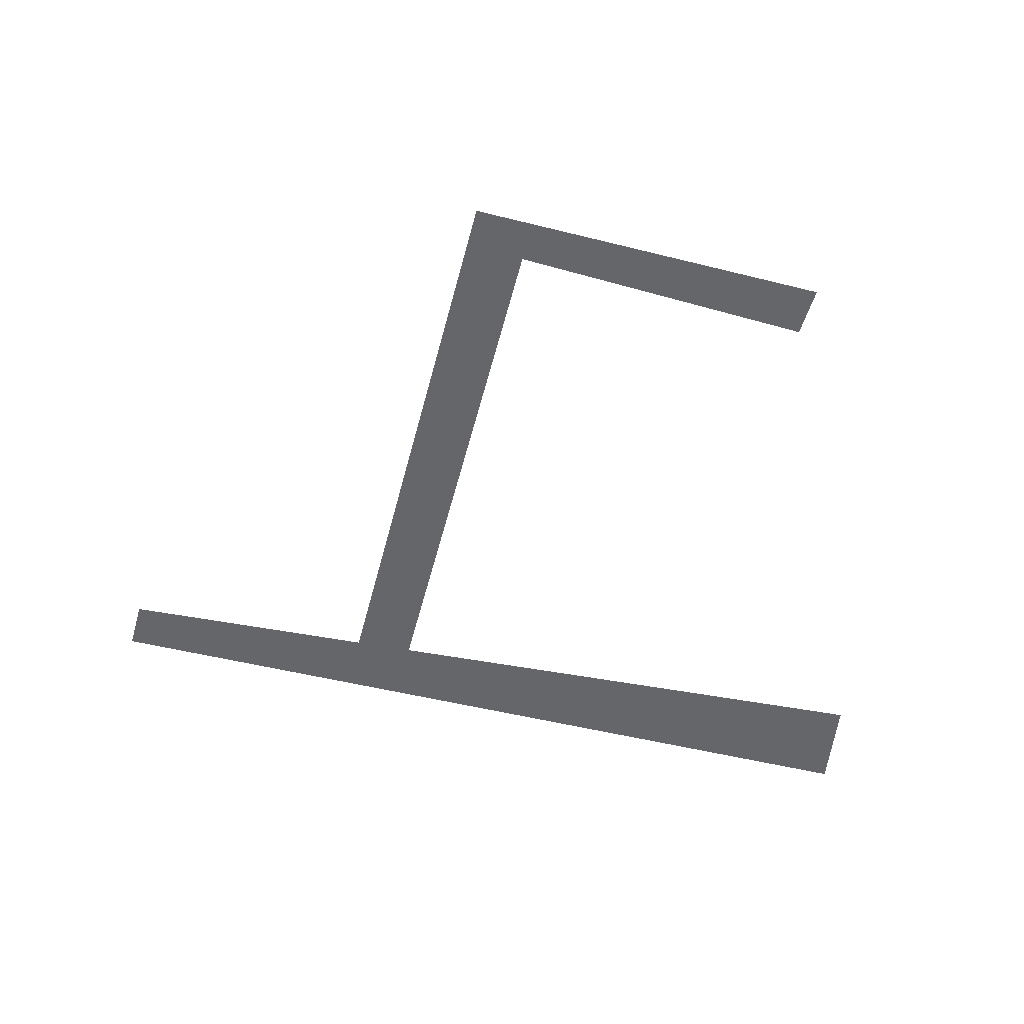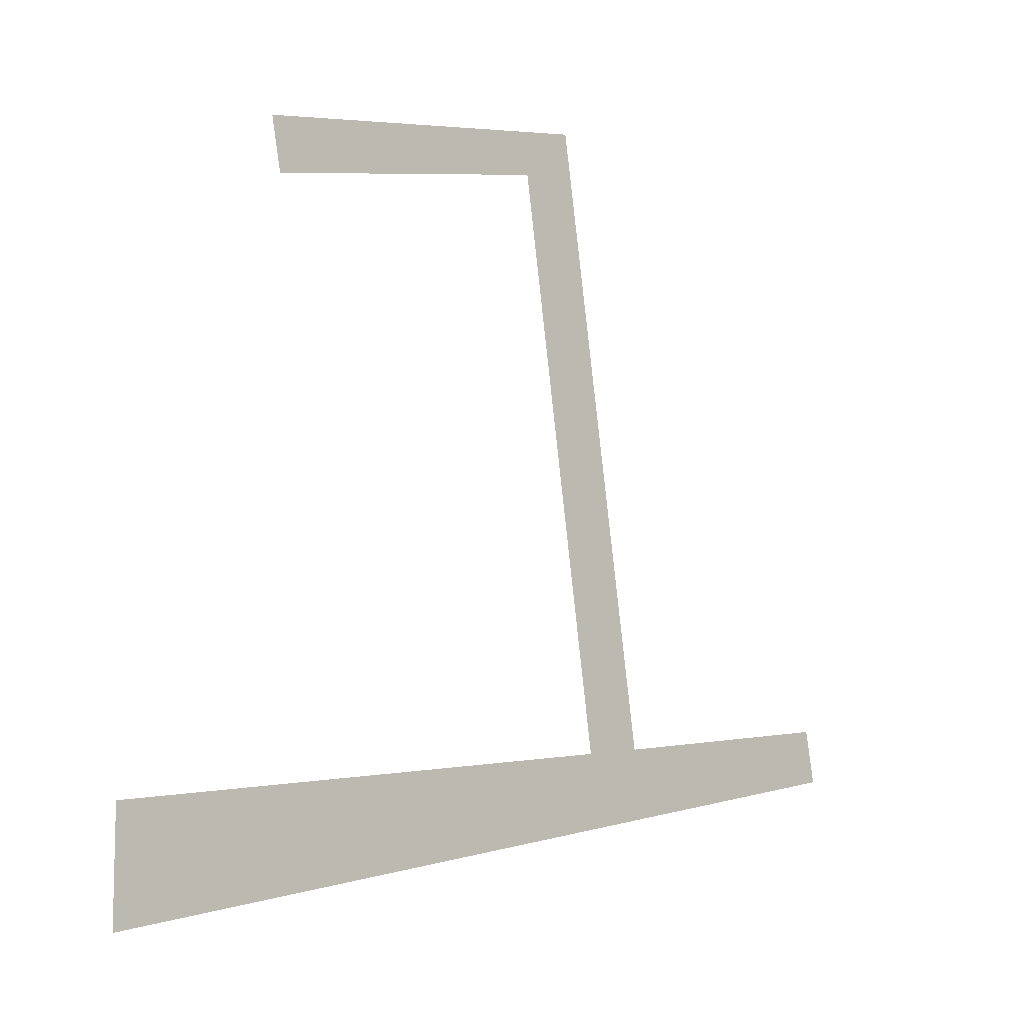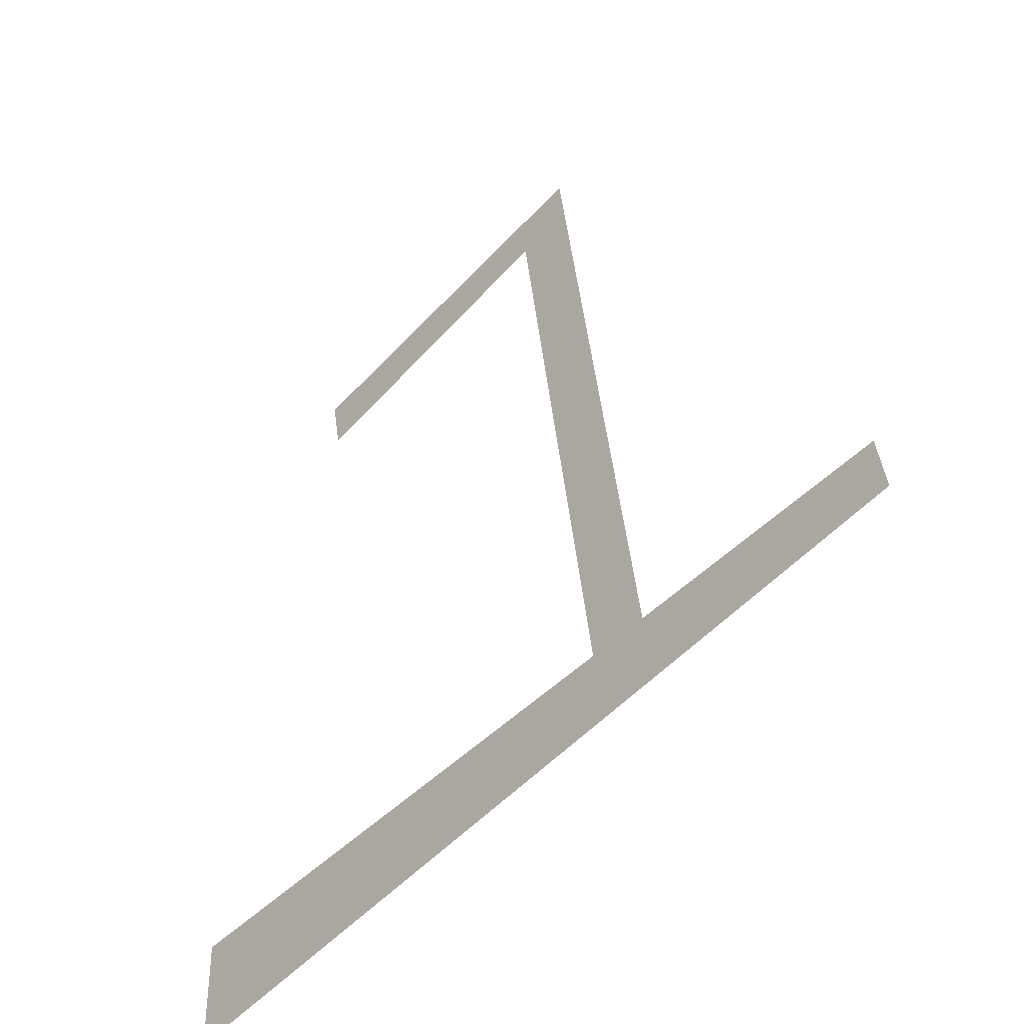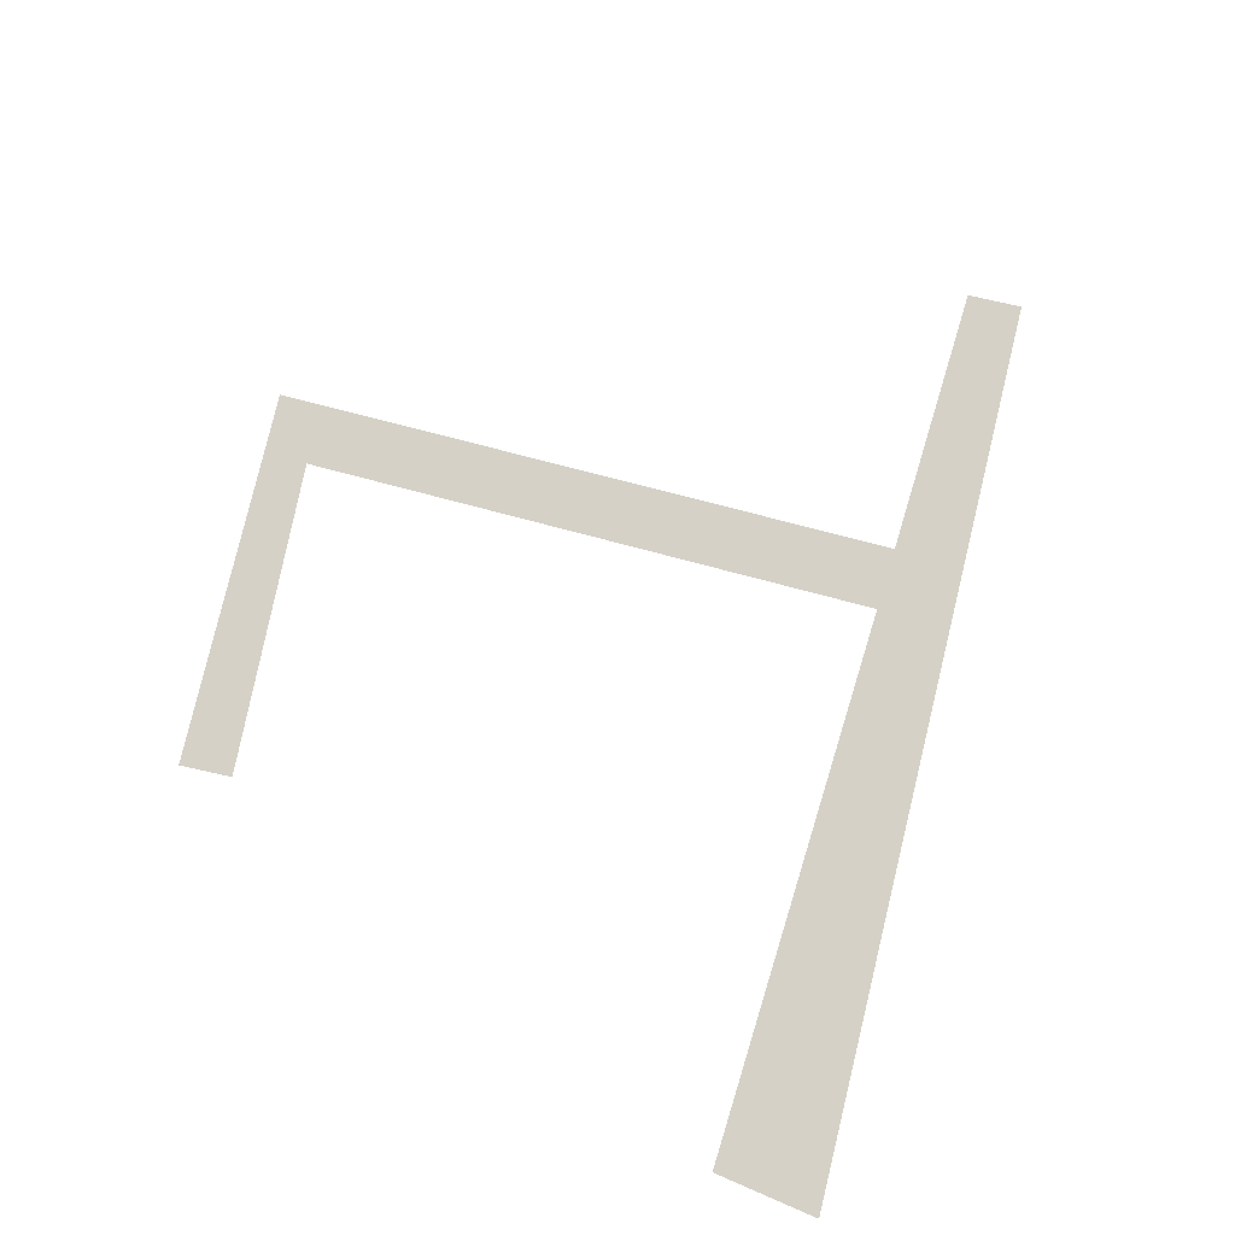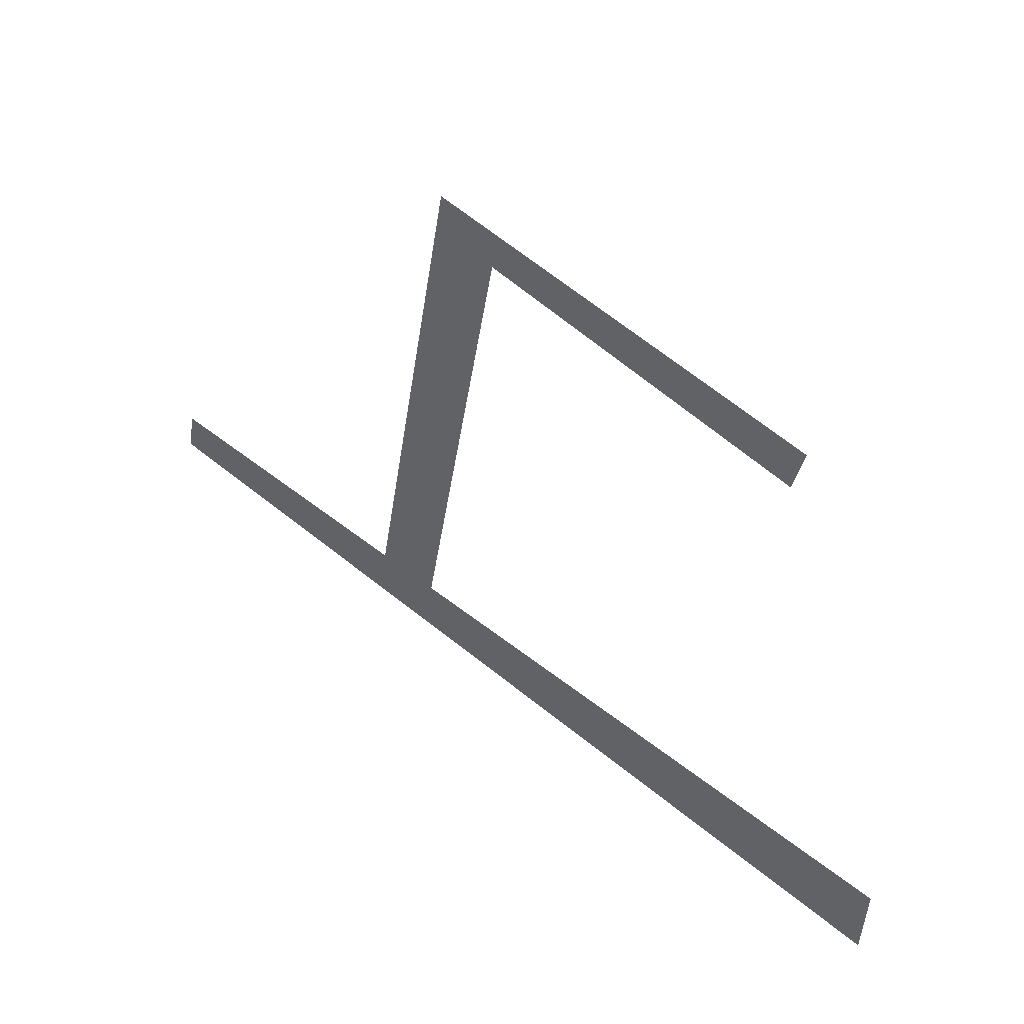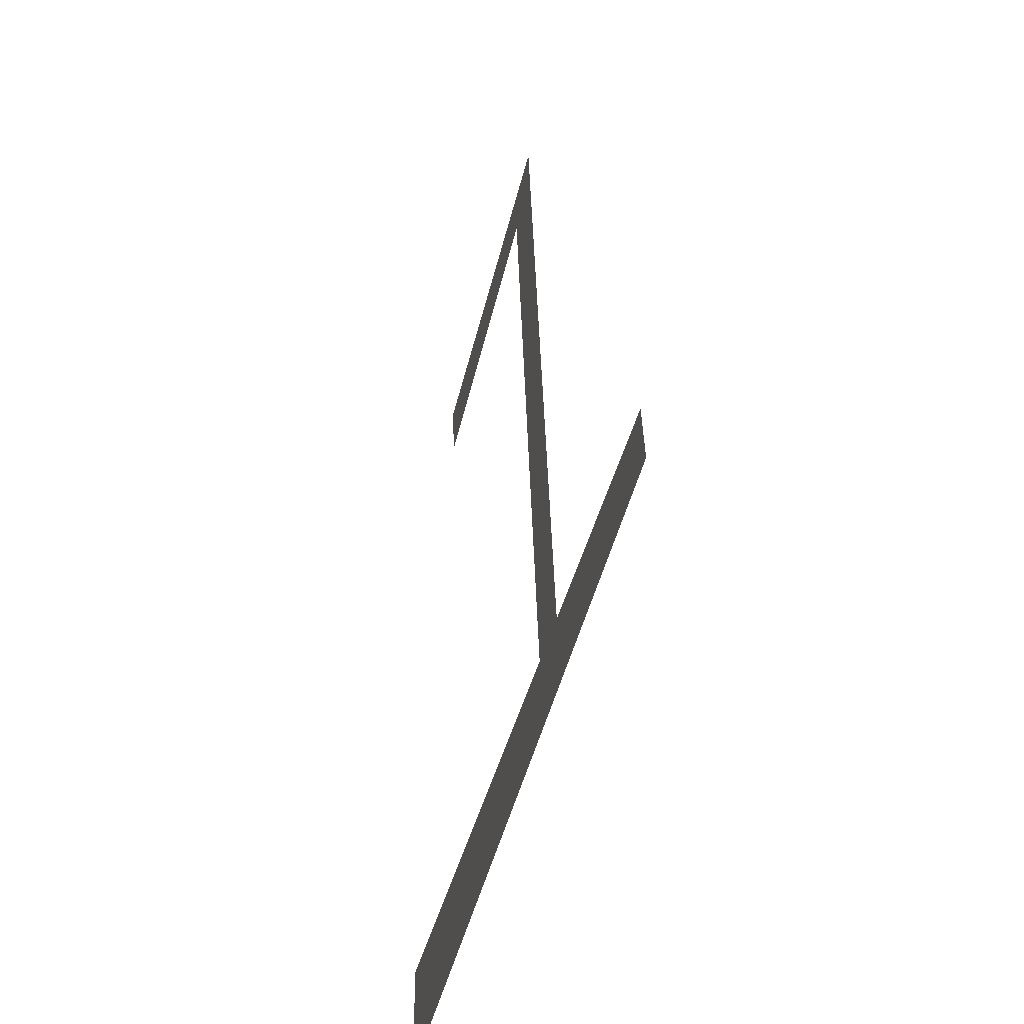
<metadata>
{"format":"obj","ext":"obj","renderer":"f3d","projection":"perspective","resolution":1024,"background":"white","views":[{"elev":-51.9,"azim":174.6,"up":"+Z"},{"elev":-9.0,"azim":-43.6,"up":"+Y"},{"elev":-39.3,"azim":48.1,"up":"+Y"},{"elev":79.3,"azim":-66.8,"up":"+Z"},{"elev":54.5,"azim":-143.1,"up":"+Y"},{"elev":-34.1,"azim":76.9,"up":"+Y"}]}
</metadata>
<code>
v 174.1 285 16.25
v 193.2 287.1 16.25
v 193.9 283.3 16.25
v 169.7 284.5 16.25
v 130.3 272.7 16.25
v 130.3 280.3 16.25
v 163.6 325 16.25
v 140.9 324.2 16.25
v 141.6 320.5 16.25
v 167.4 328.8 16.25
f 1 2 3
f 4 1 3
f 5 4 3
f 6 4 5
f 7 1 4
f 8 7 9
f 8 10 7
f 10 1 7

</code>
